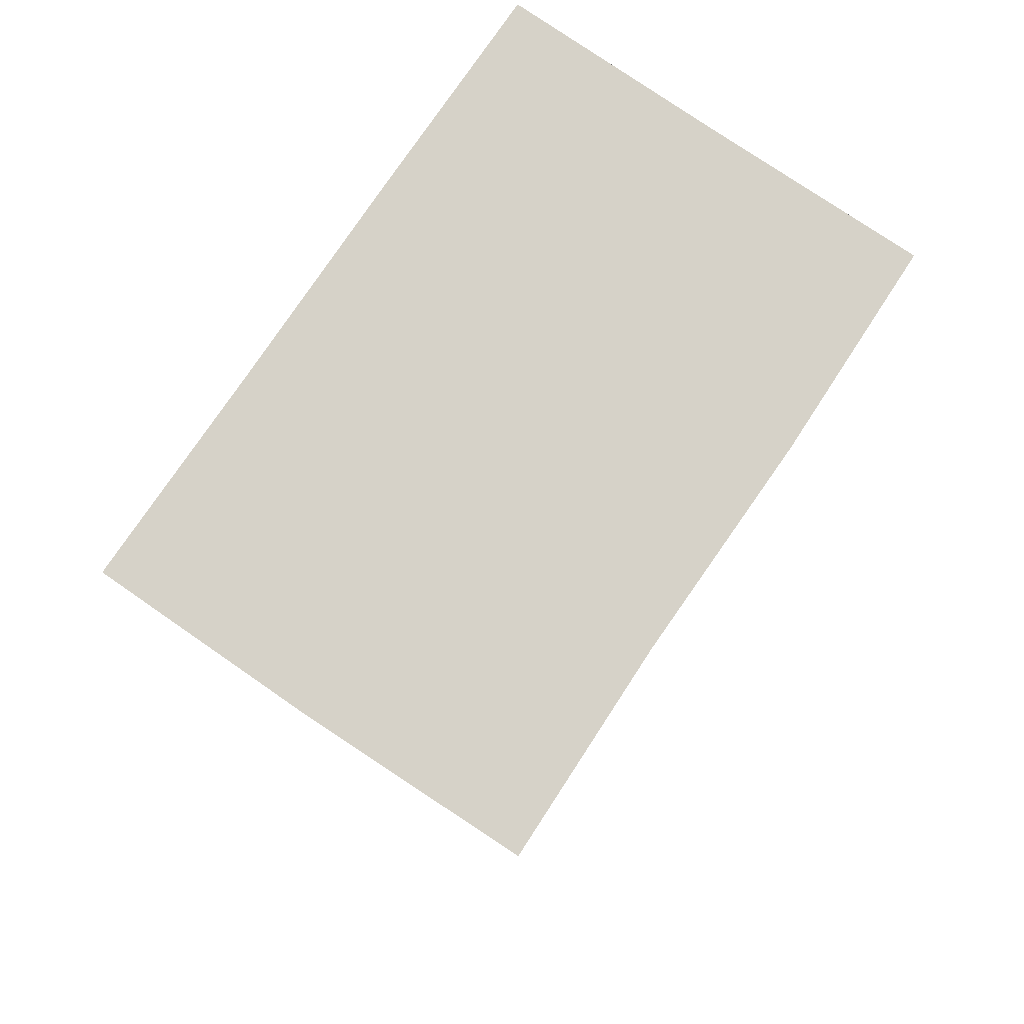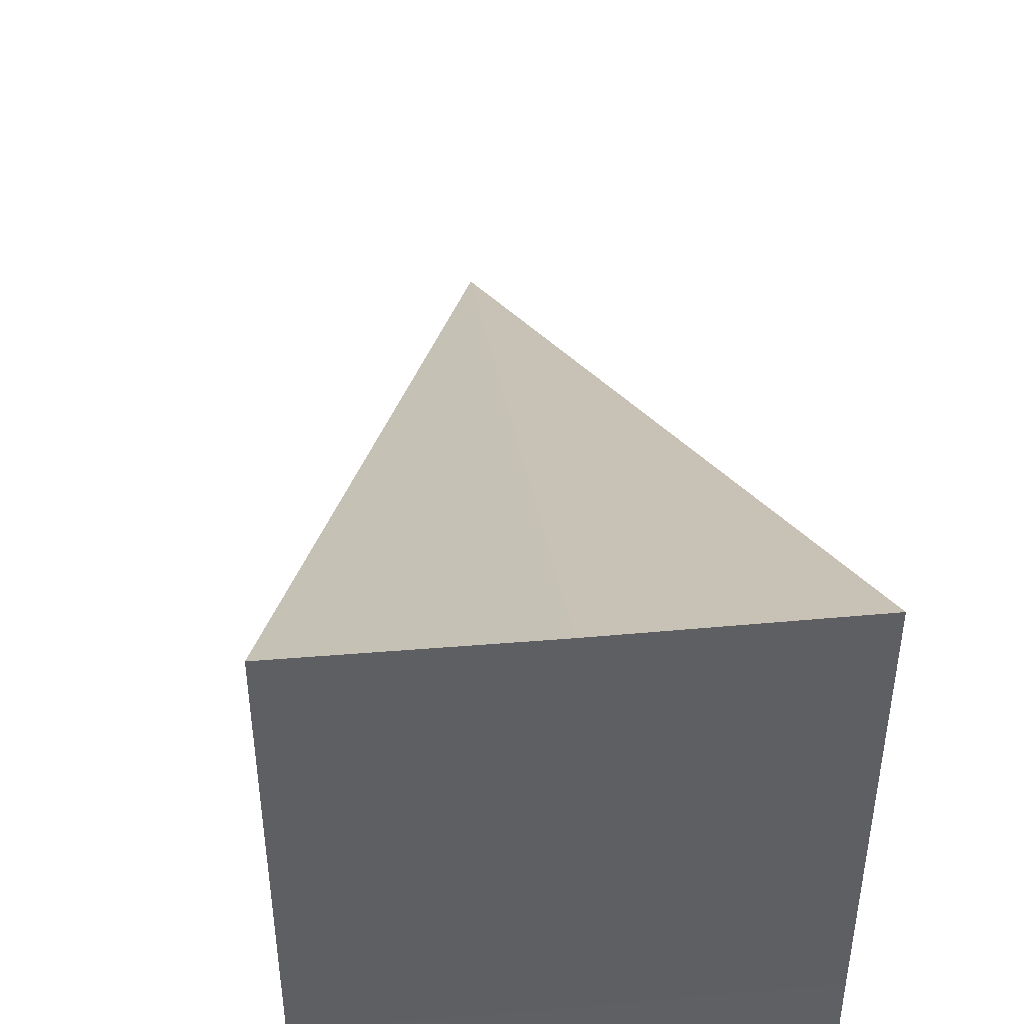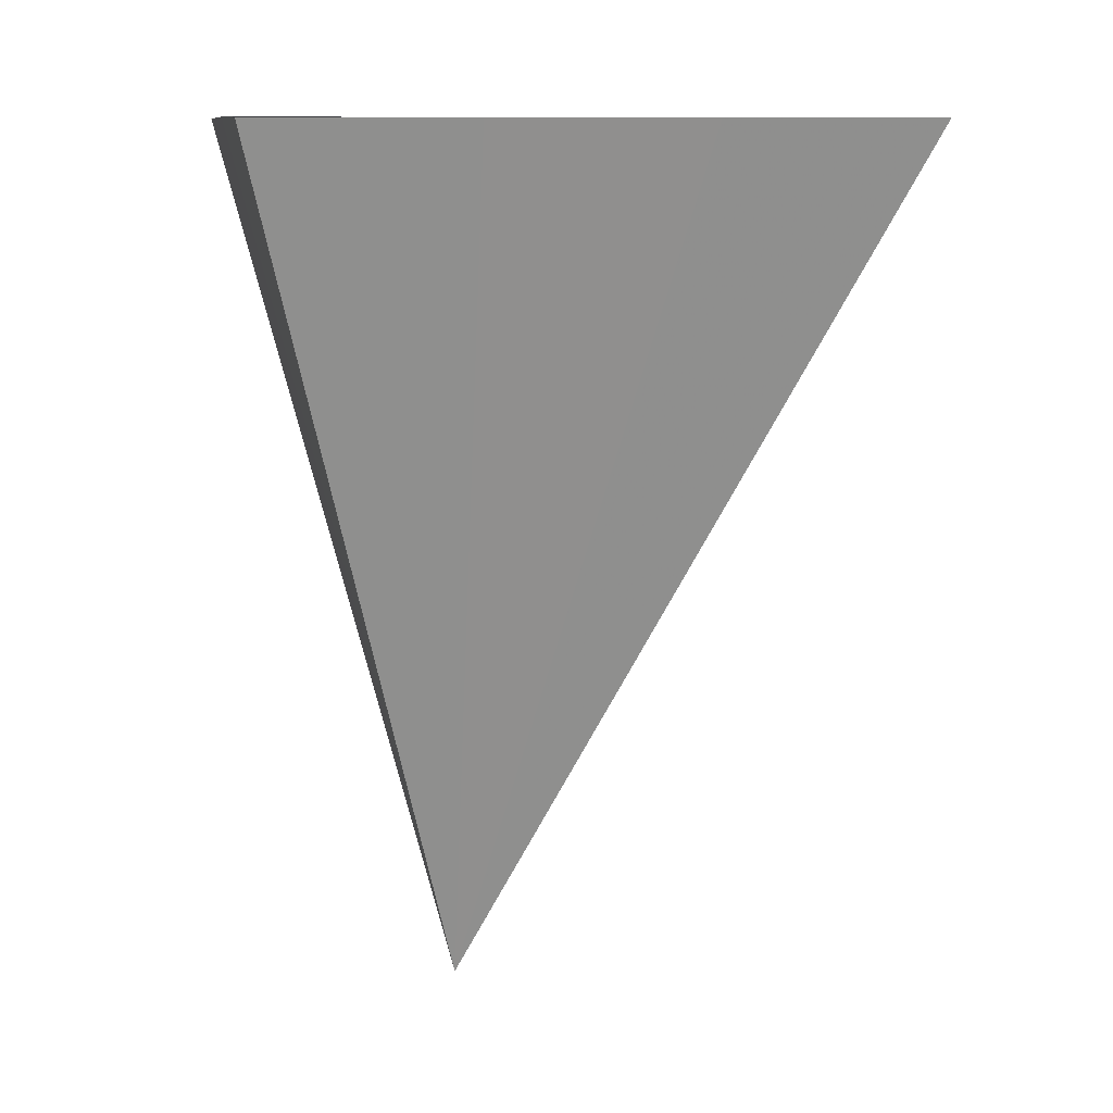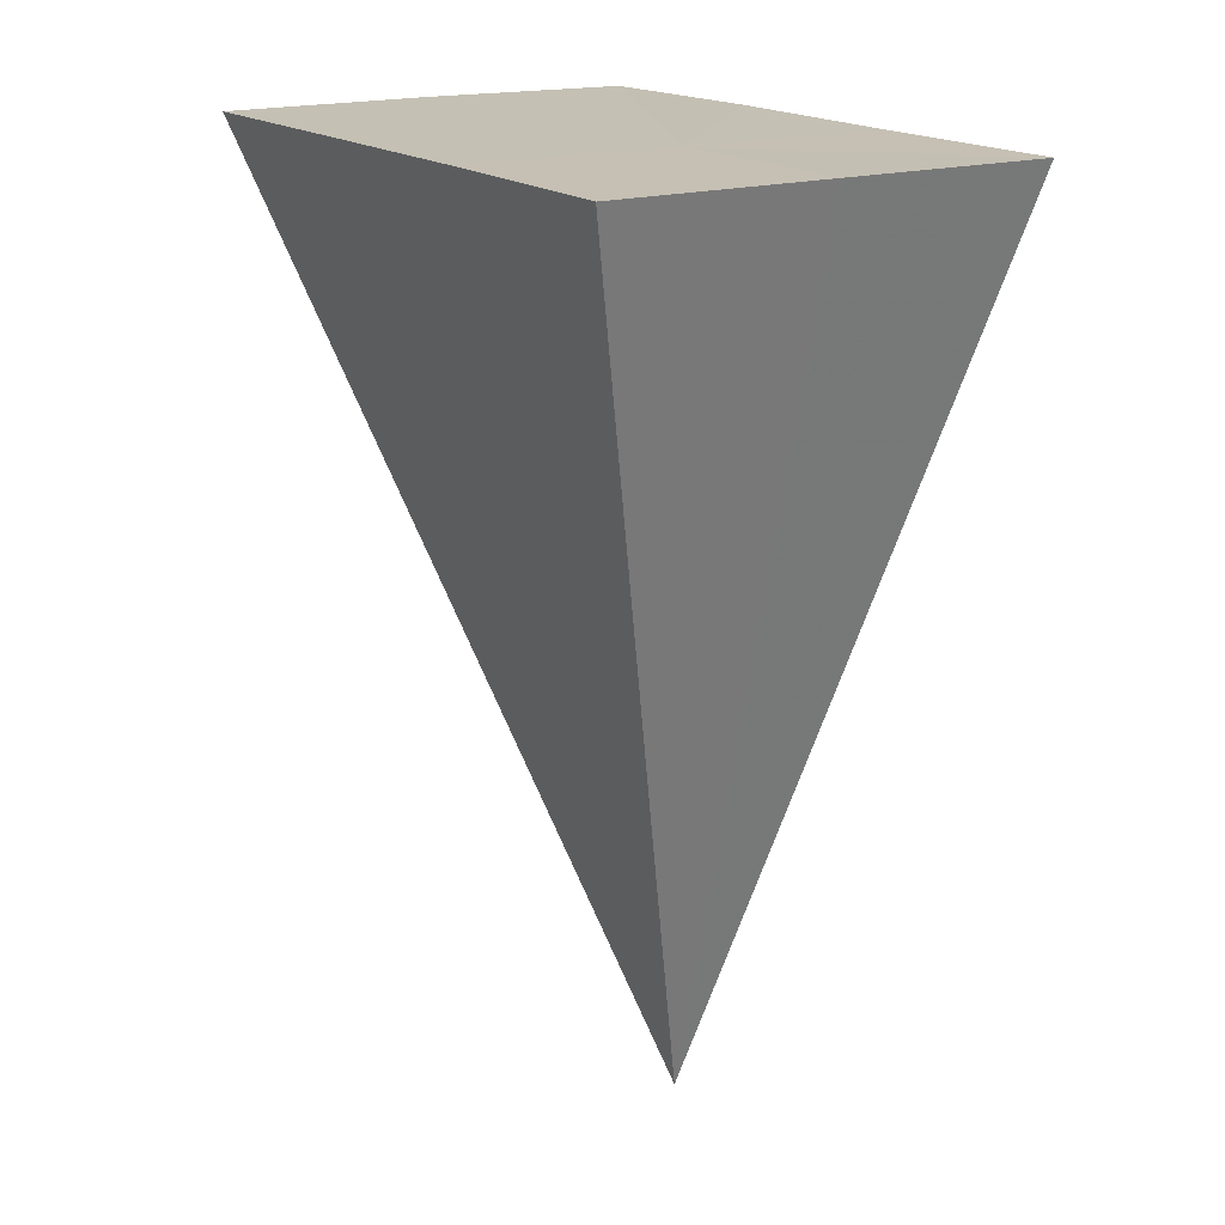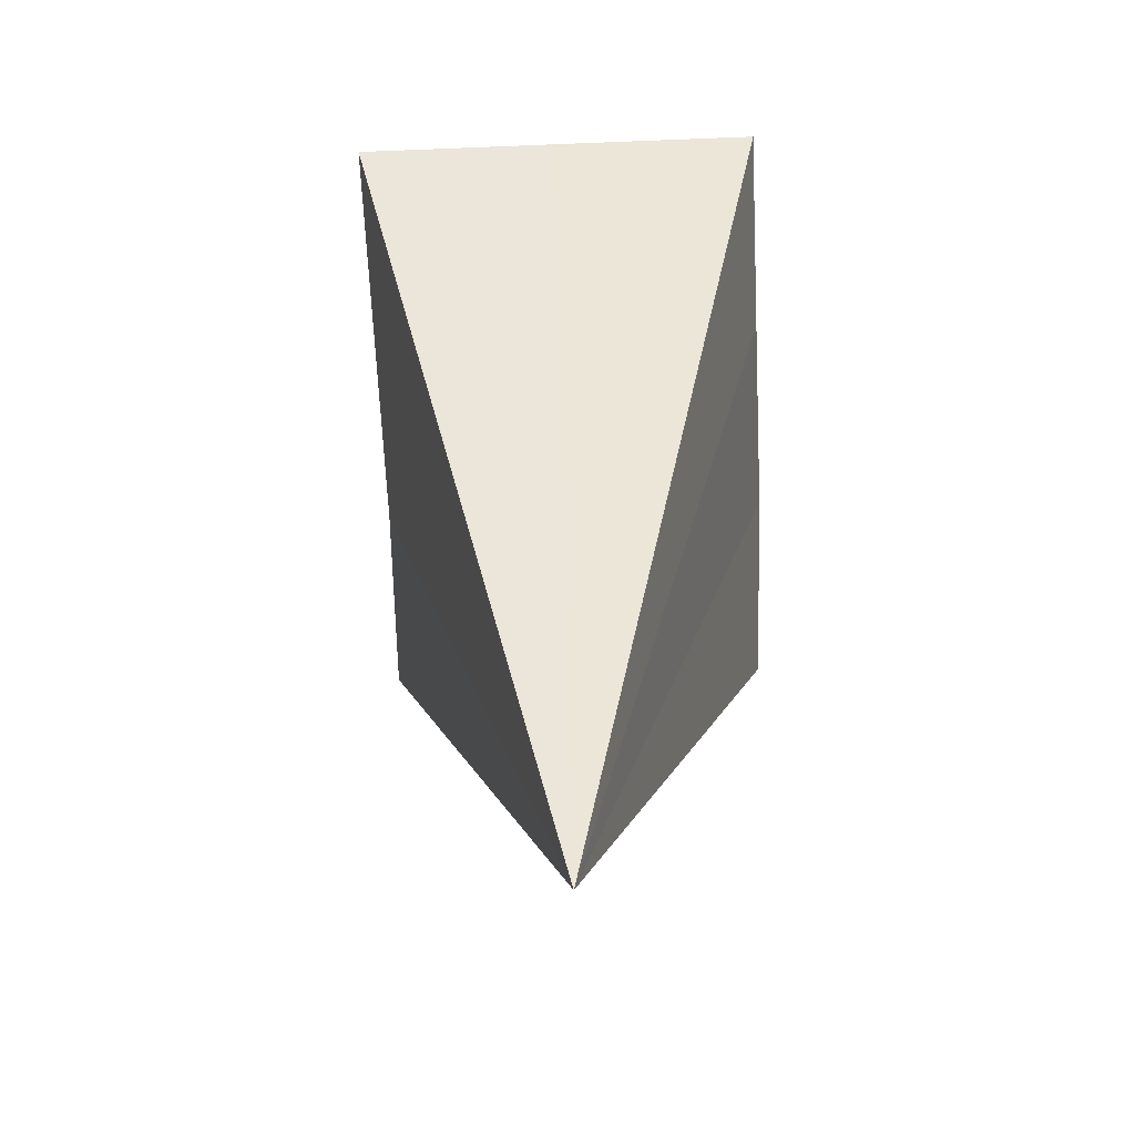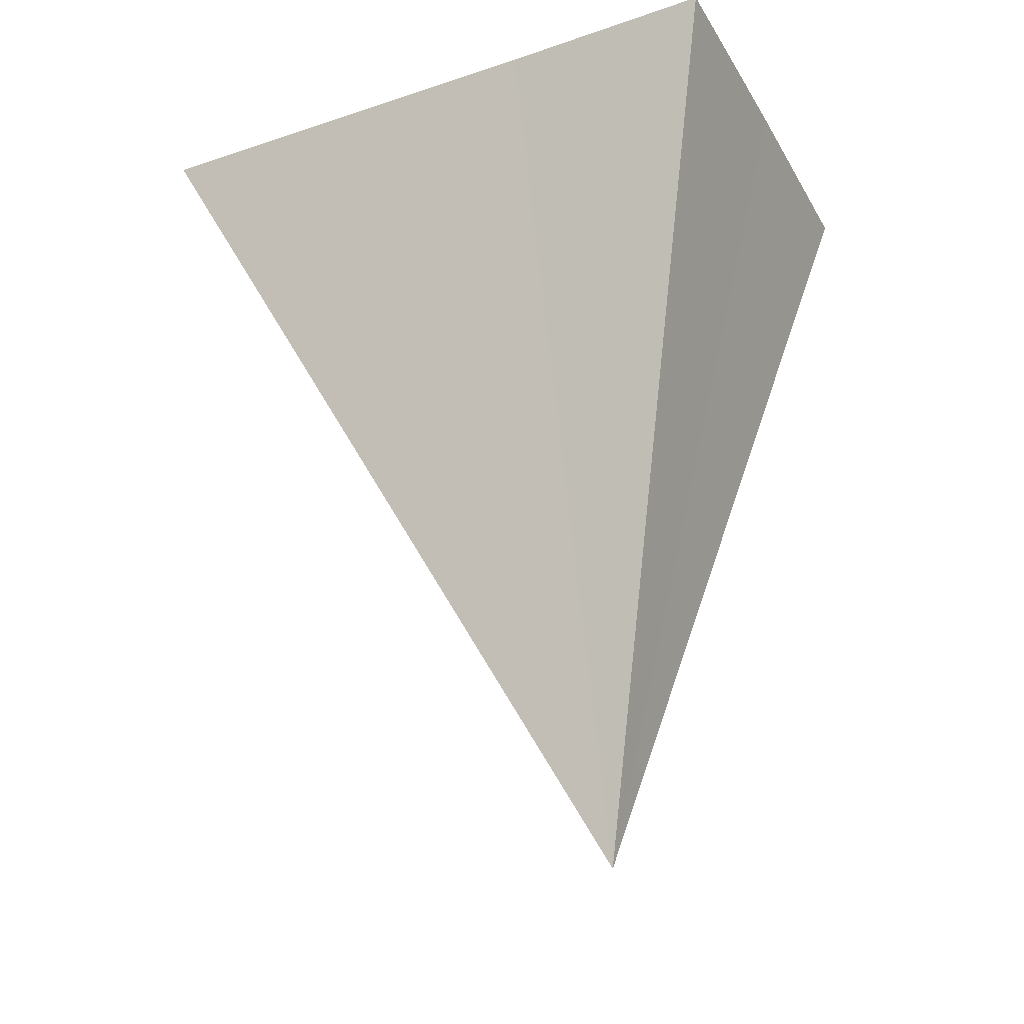
<metadata>
{"format":"obj","ext":"obj","renderer":"f3d","projection":"perspective","resolution":1024,"background":"white","views":[{"elev":77.9,"azim":34.1,"up":"+Z"},{"elev":45.7,"azim":-5.7,"up":"+Y"},{"elev":10.8,"azim":78.8,"up":"+Z"},{"elev":18.1,"azim":-32.4,"up":"+Z"},{"elev":-67.1,"azim":-177.8,"up":"+Z"},{"elev":-30.5,"azim":-64.3,"up":"+Z"}]}
</metadata>
<code>
o 30341
v 2206 1879 15.65
v 2206 1879 15.65
v 2206 1879 15.61
v 2206 1879 15.65
v 2206 1879 15.61
v 2206 1879 15.65
v 2206 1879 15.65
v 2206 1879 15.65
v 2206 1879 15.65
v 2206 1879 15.65
v 2206 1879 15.65
v 2206 1879 15.65
v 2206 1879 15.65
v 2206 1879 15.61
v 2206 1879 15.65
v 2206 1879 15.65
v 2206 1879 15.65
v 2206 1879 15.65
v 2206 1879 15.65
v 2206 1879 15.65
v 2206 1879 15.65
v 2206 1879 15.65
v 2206 1879 15.65
v 2206 1879 15.65
v 2206 1879 15.65
v 2206 1879 15.65
v 2206 1879 15.65
v 2206 1879 15.65
f 1 2 3
f 4 1 5
f 6 7 3
f 8 9 3
f 10 8 5
f 11 12 3
f 13 6 14
f 15 11 14
f 16 13 5
f 17 15 5
f 18 19 20
f 20 19 21
f 22 19 18
f 21 19 23
f 24 19 22
f 23 19 25
f 26 19 24
f 25 19 27
f 28 19 26
f 27 19 28

</code>
